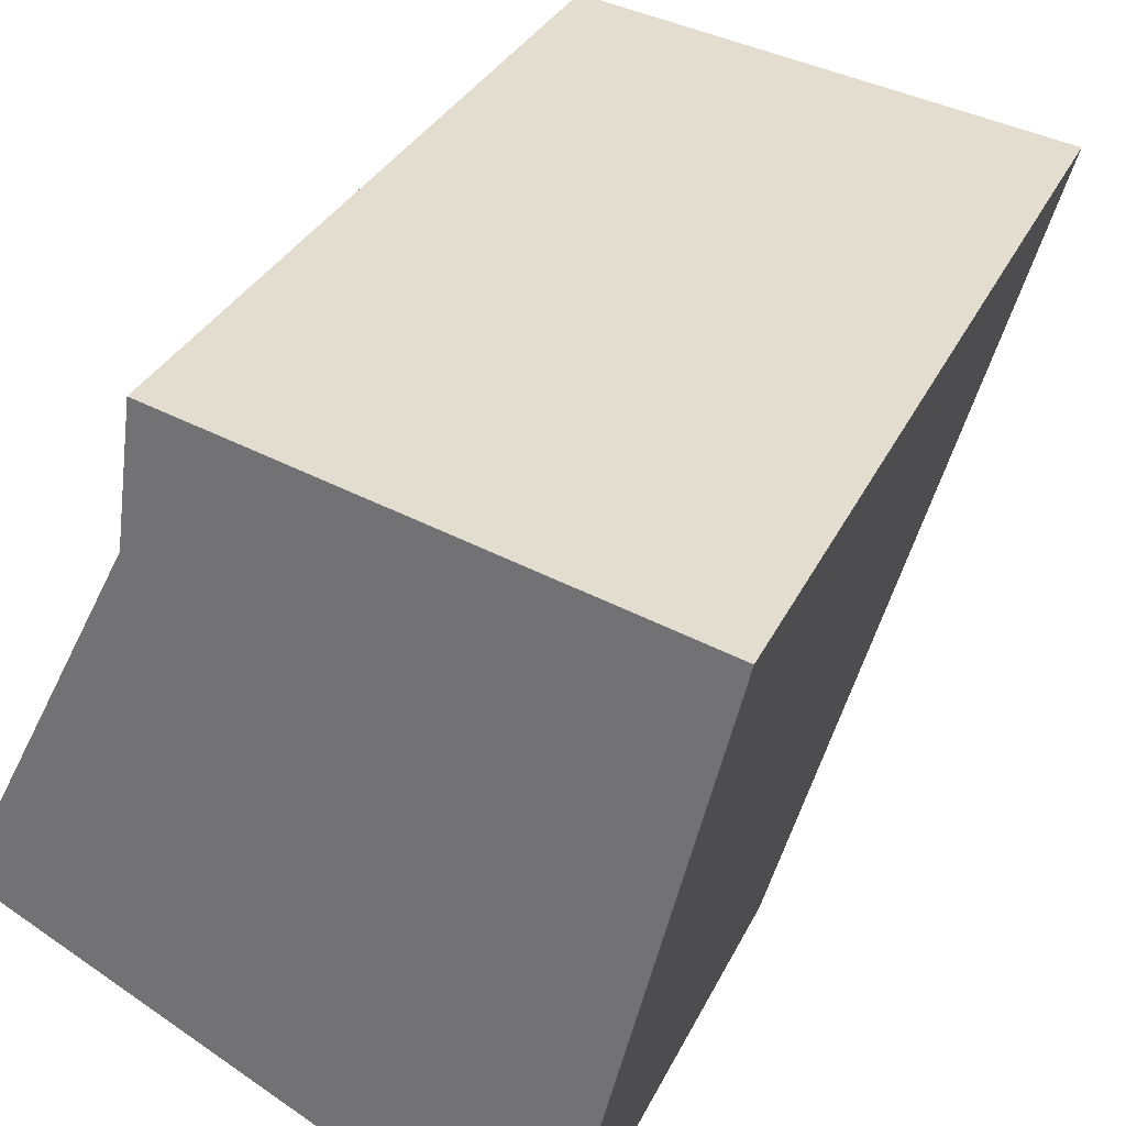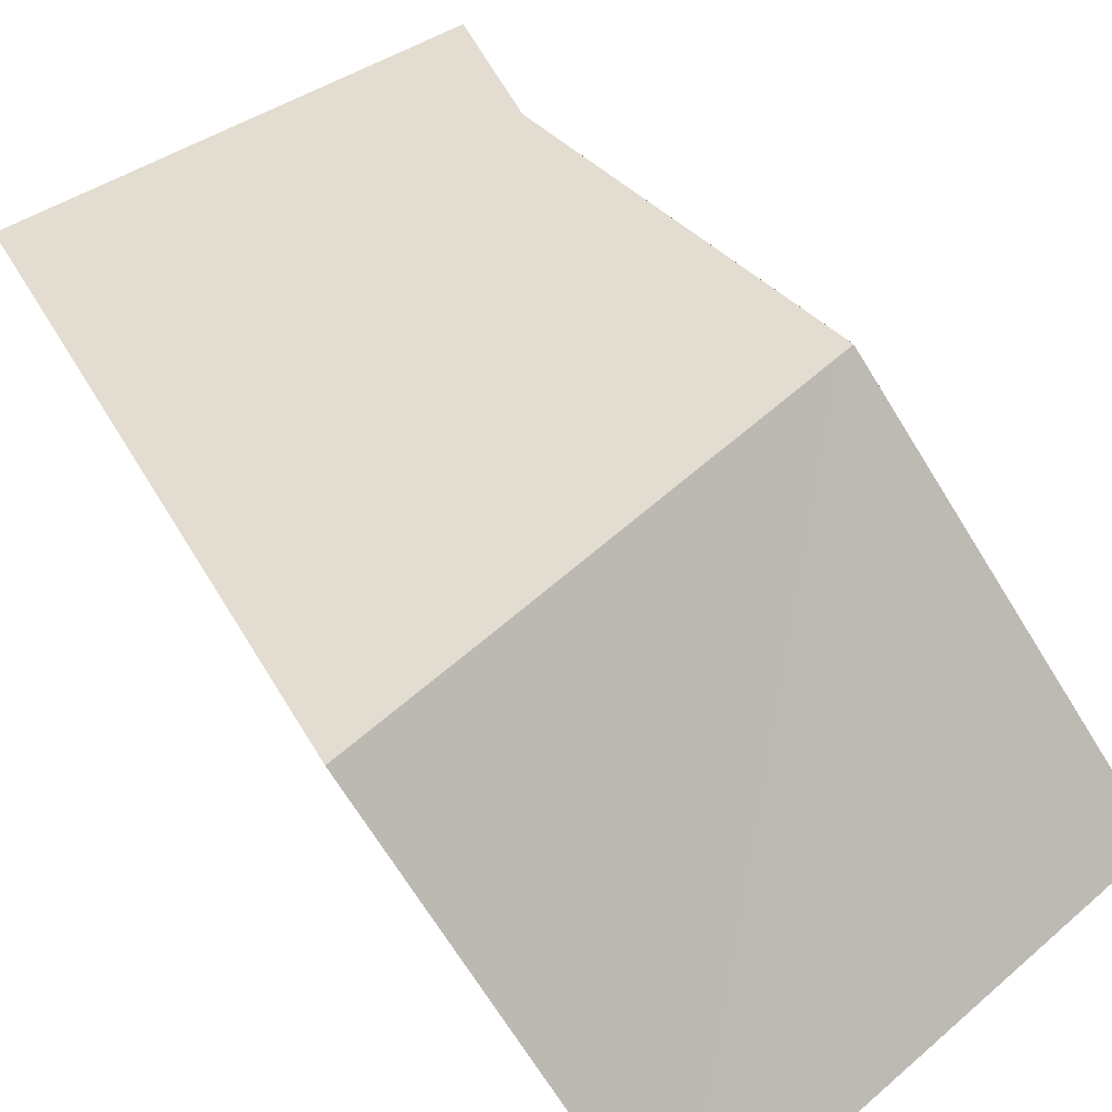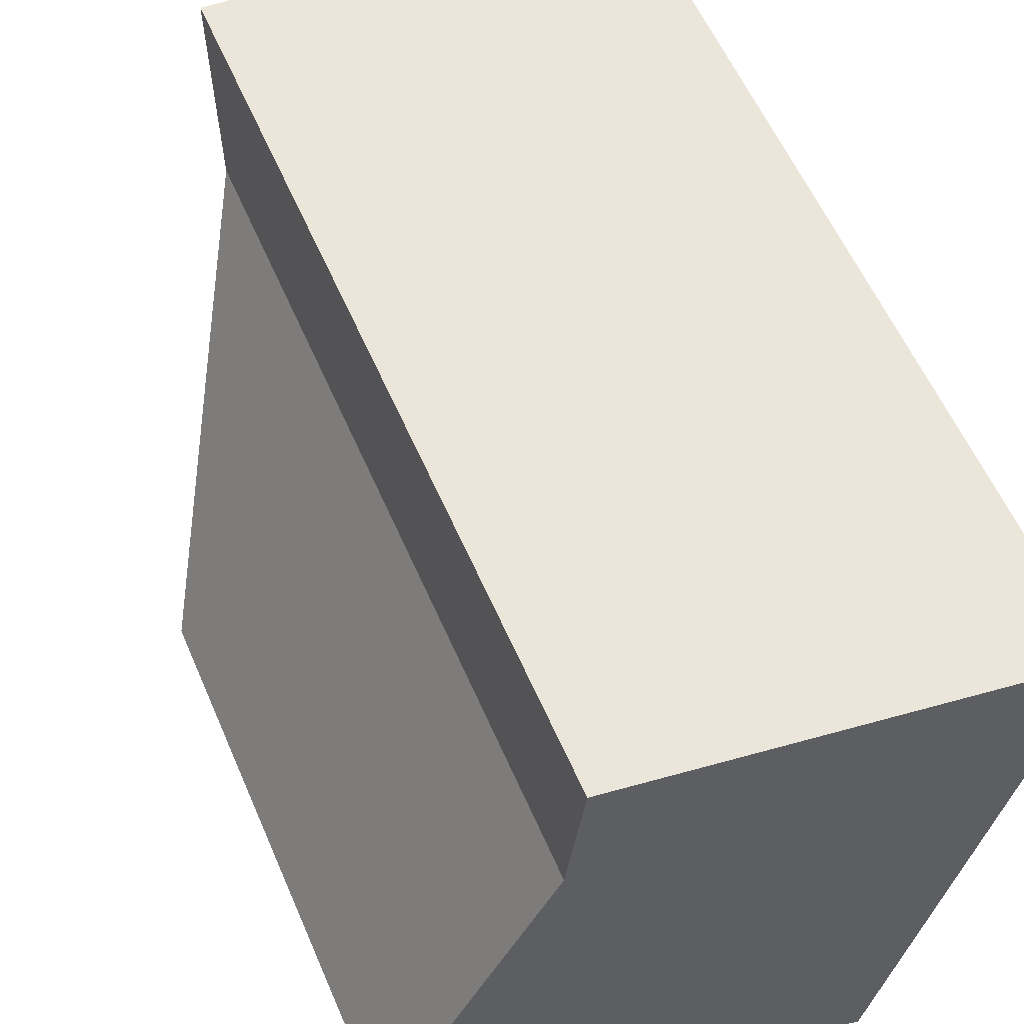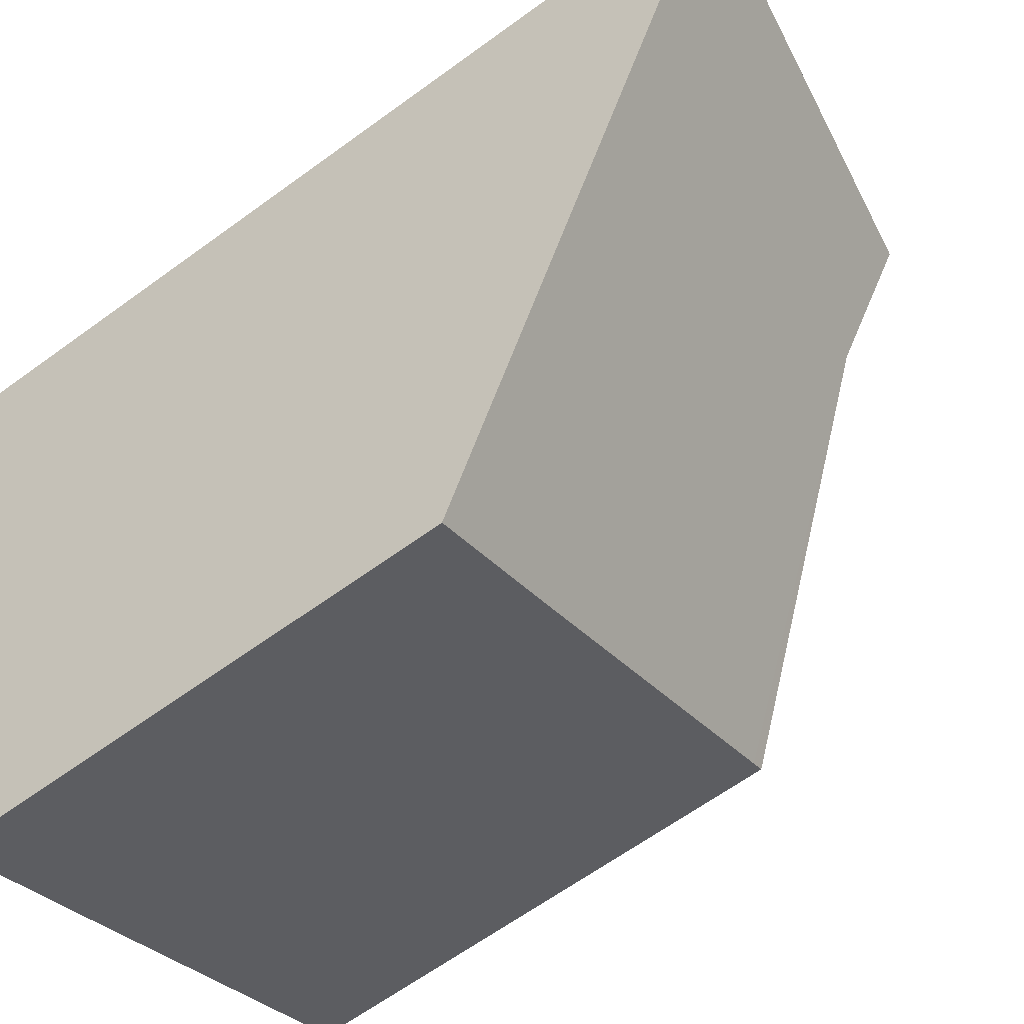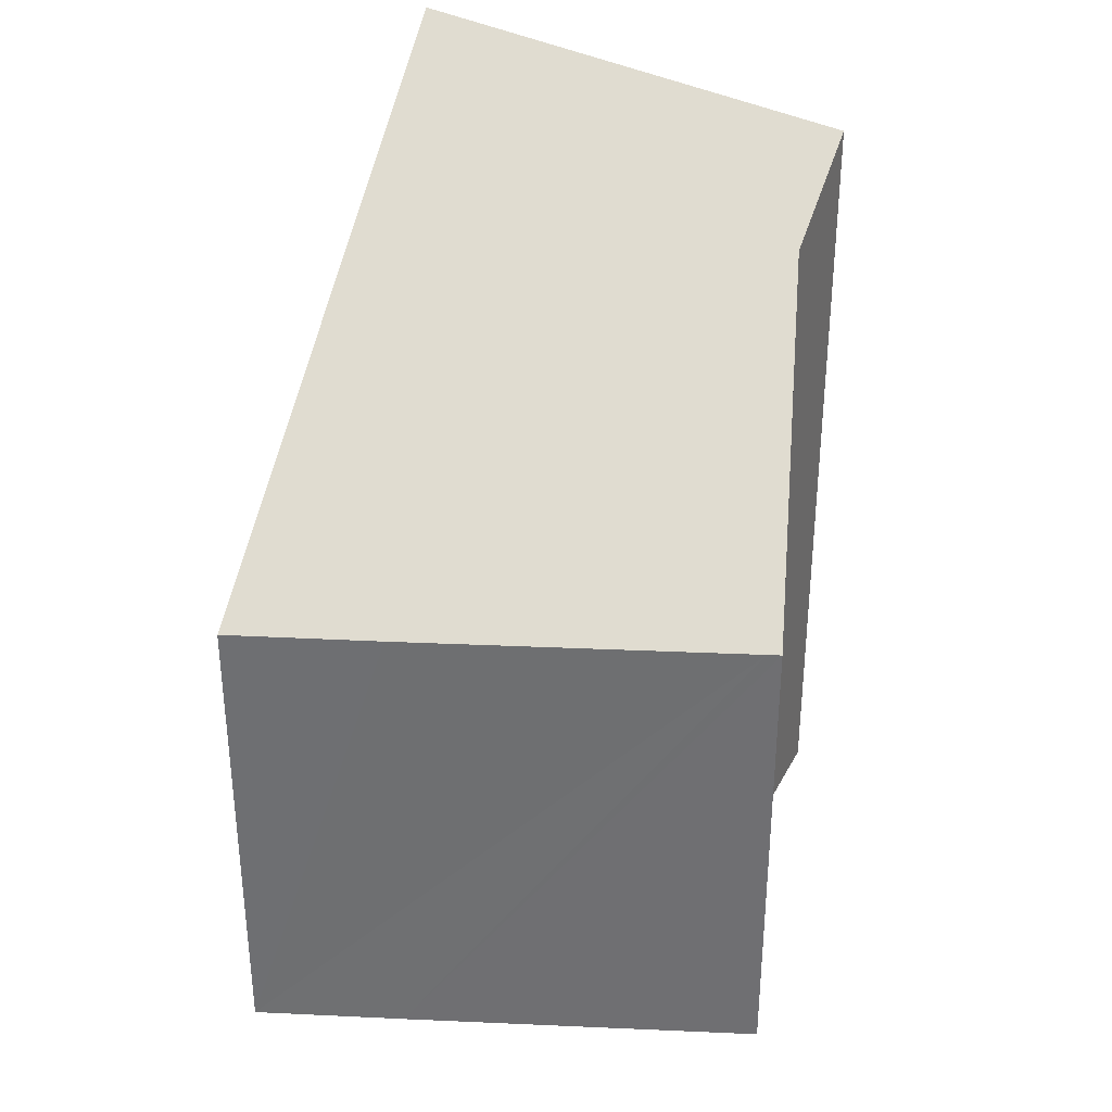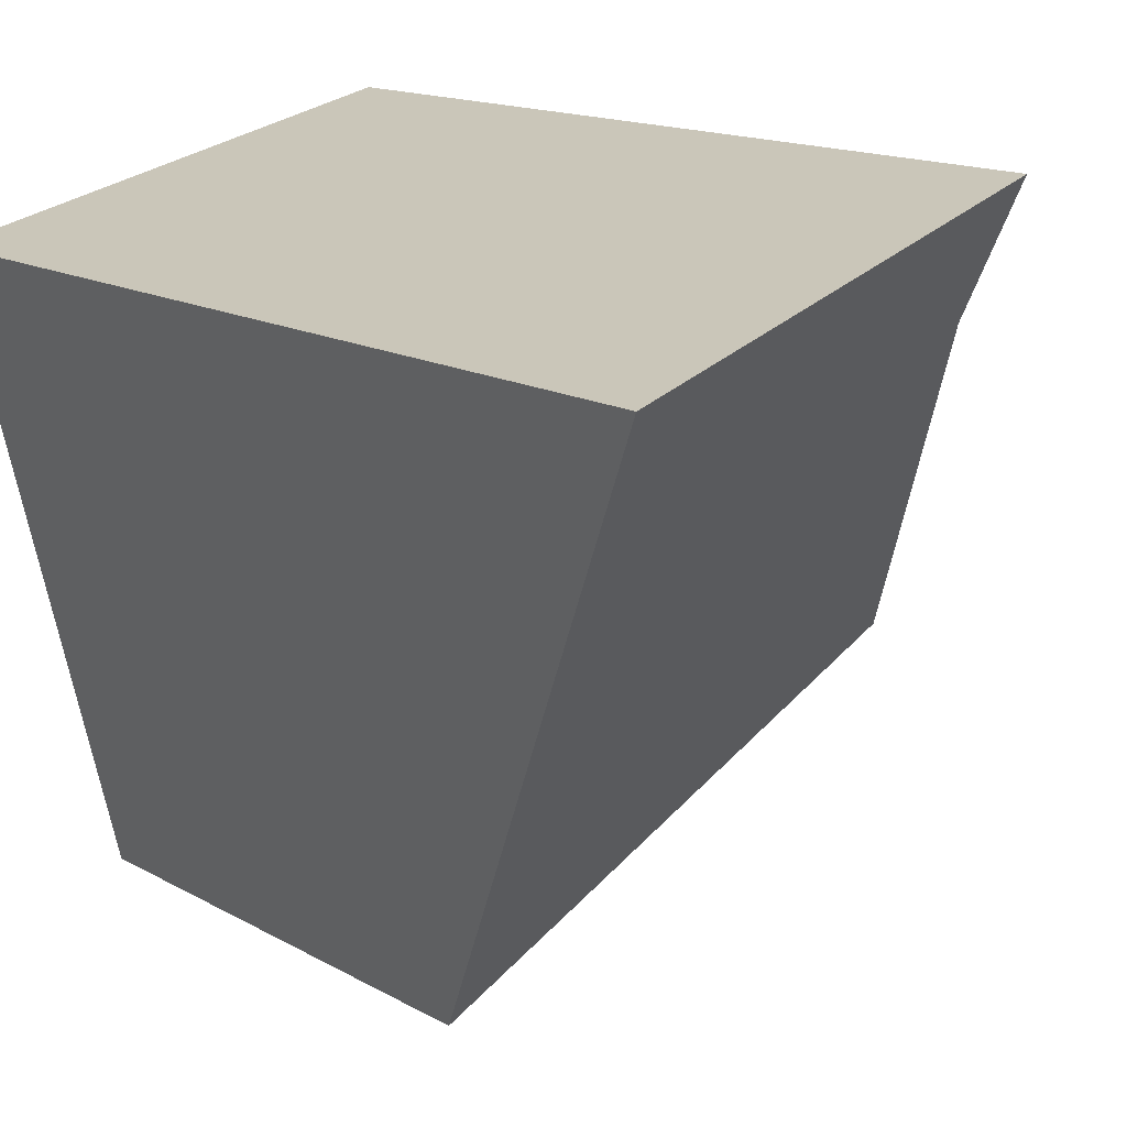
<metadata>
{"format":"obj","ext":"obj","renderer":"f3d","projection":"perspective","resolution":1024,"background":"white","views":[{"elev":30.7,"azim":21.6,"up":"+Z"},{"elev":-70.6,"azim":-148.2,"up":"+Z"},{"elev":57.2,"azim":-23.0,"up":"+Z"},{"elev":-63.4,"azim":126.5,"up":"+Z"},{"elev":34.9,"azim":-148.4,"up":"+Y"},{"elev":14.6,"azim":140.7,"up":"+Z"}]}
</metadata>
<code>
v  3.85 5.849 -2.066
v  6.954 9.873 3.055
v  5.489 5.853 -2.936
v  7.158 10.43 3.89
v  3.931 9.873 4.672
v  0.15 5.853 -0.081
v  1.855 8.639 3.703
v  2.04 9.545 5.131
v  0 5.853 3.584e-16
v  0.331 6.351 0.661
v  5.489 1.798e-16 -2.936
v  3.85 1.265e-16 -2.066
v  0 0 0
v  0.15 4.96e-18 -0.081
v  1.855 -2.267e-16 3.703
v  0.331 -4.047e-17 0.661
v  2.04 -3.142e-16 5.131
v  7.158 -2.382e-16 3.89
v  3.931 -2.861e-16 4.672
v  6.954 -1.871e-16 3.055
g defaultobject
f 1 2 3
f 2 1 4
f 4 1 5
f 5 1 6
f 5 6 7
f 5 7 8
f 7 6 9
f 7 9 10
f 11 1 3
f 1 11 6
f 6 11 12
f 6 12 9
f 9 12 13
f 13 12 14
f 10 15 7
f 15 10 9
f 15 9 13
f 15 13 16
f 7 17 8
f 17 7 15
f 17 5 8
f 5 17 4
f 4 17 18
f 18 17 19
f 18 2 4
f 2 18 3
f 3 18 11
f 11 18 20
f 19 20 18
f 20 19 17
f 20 17 11
f 11 17 15
f 11 15 16
f 11 16 13
f 11 13 14
f 11 14 12

</code>
